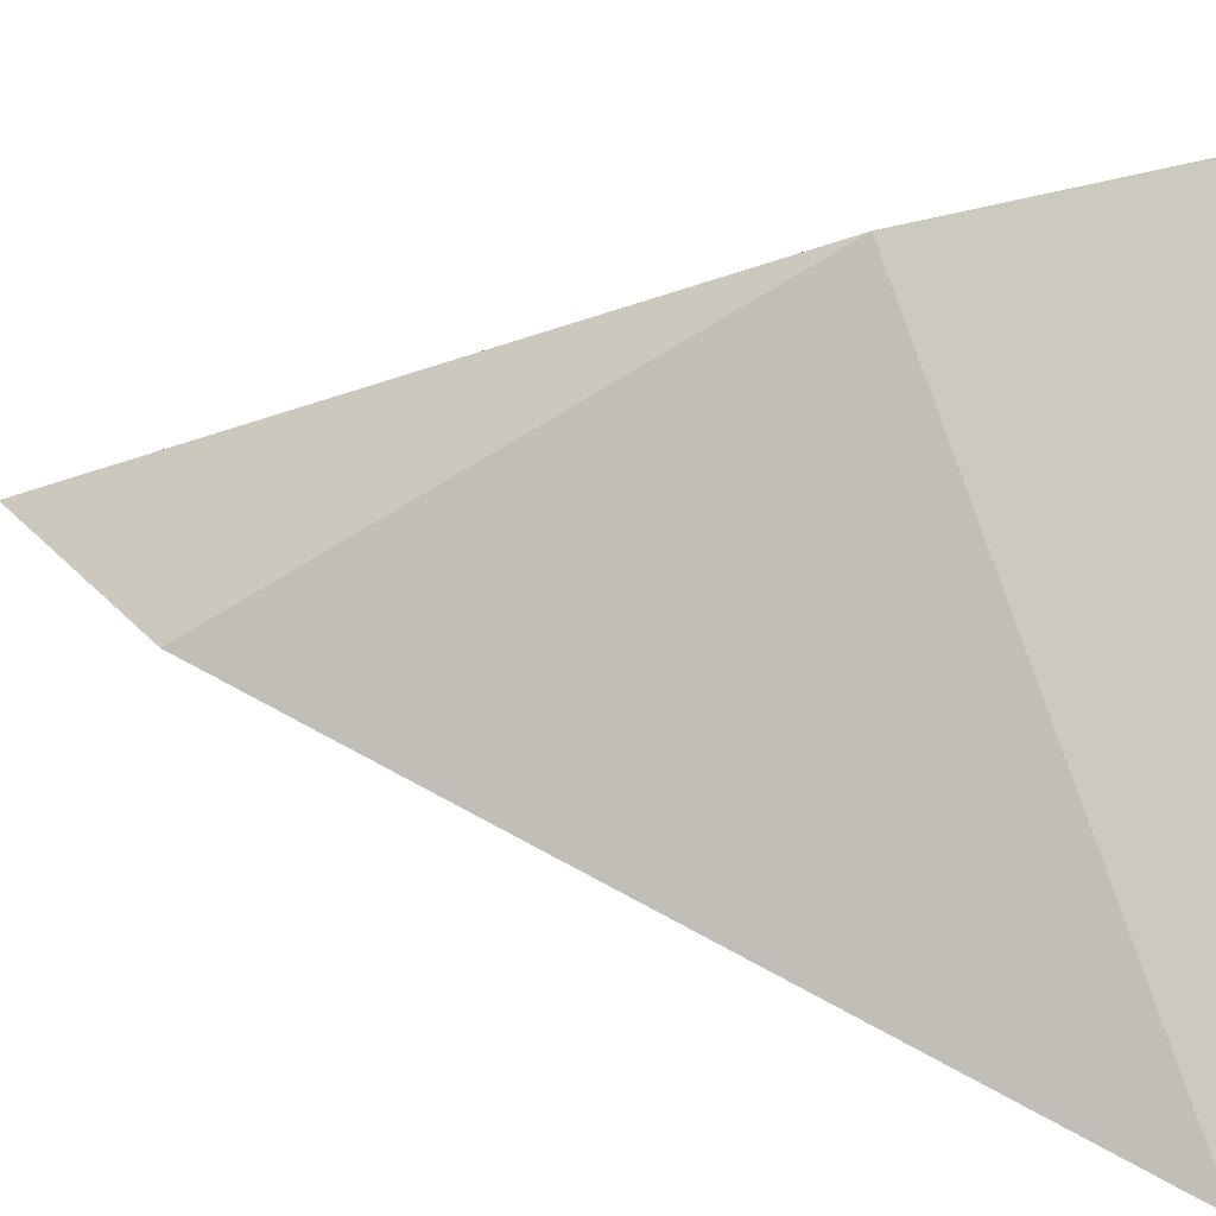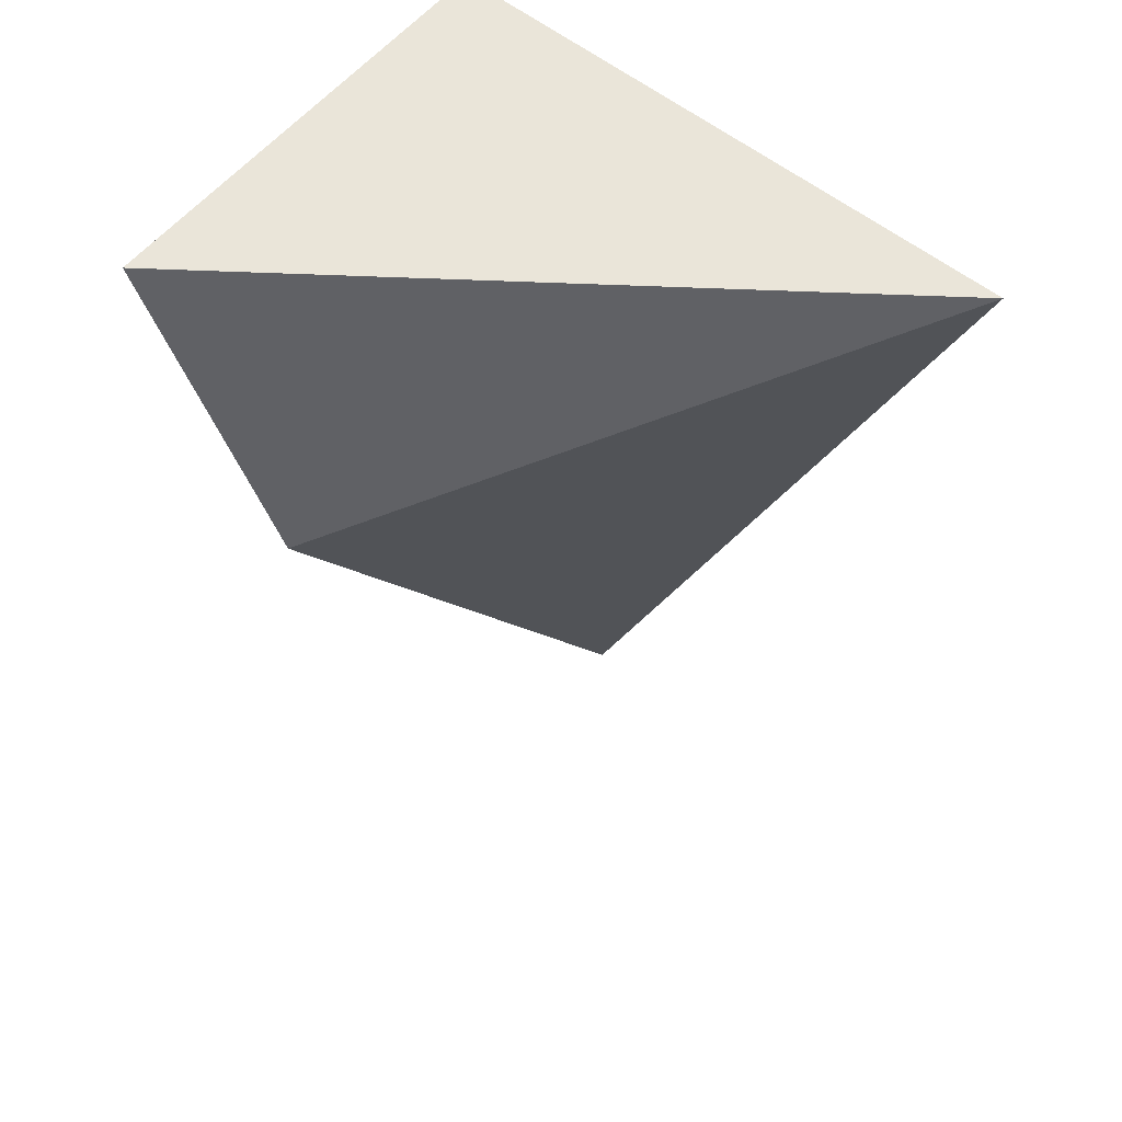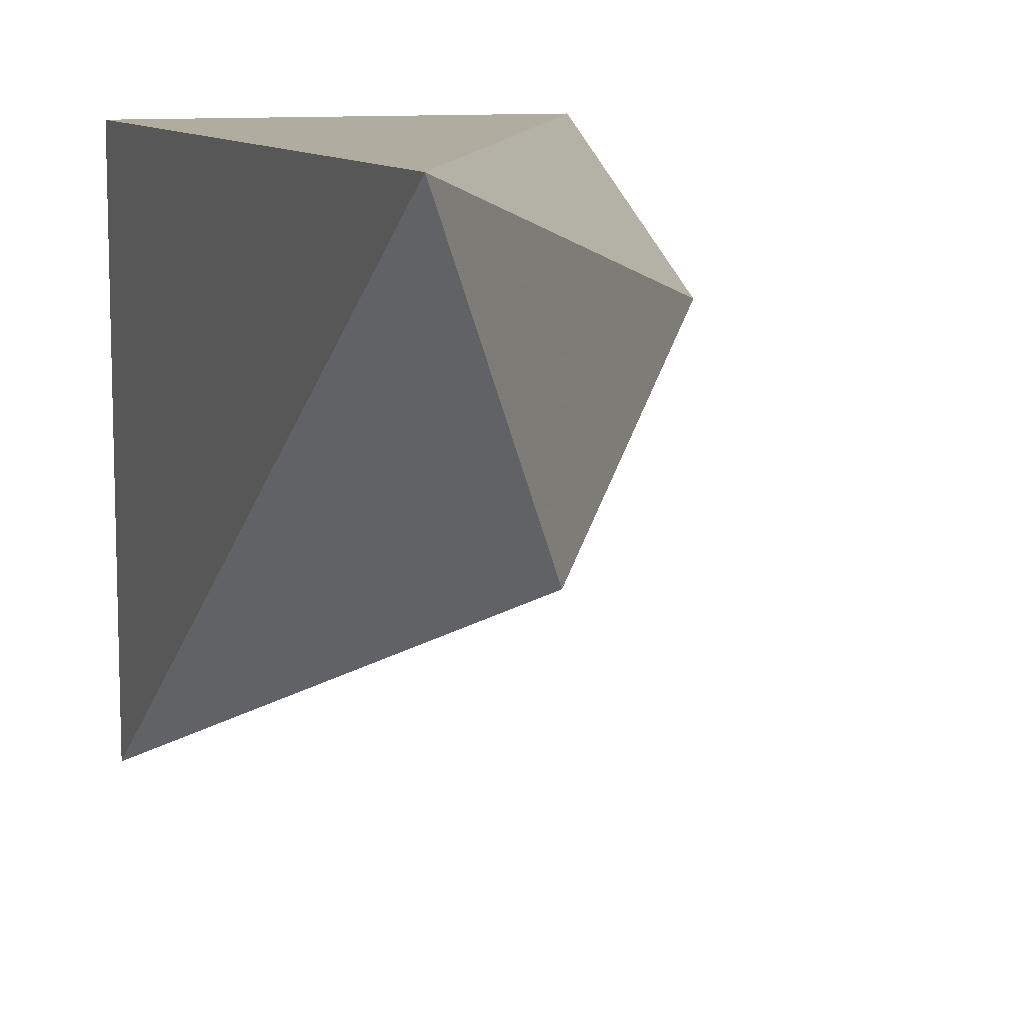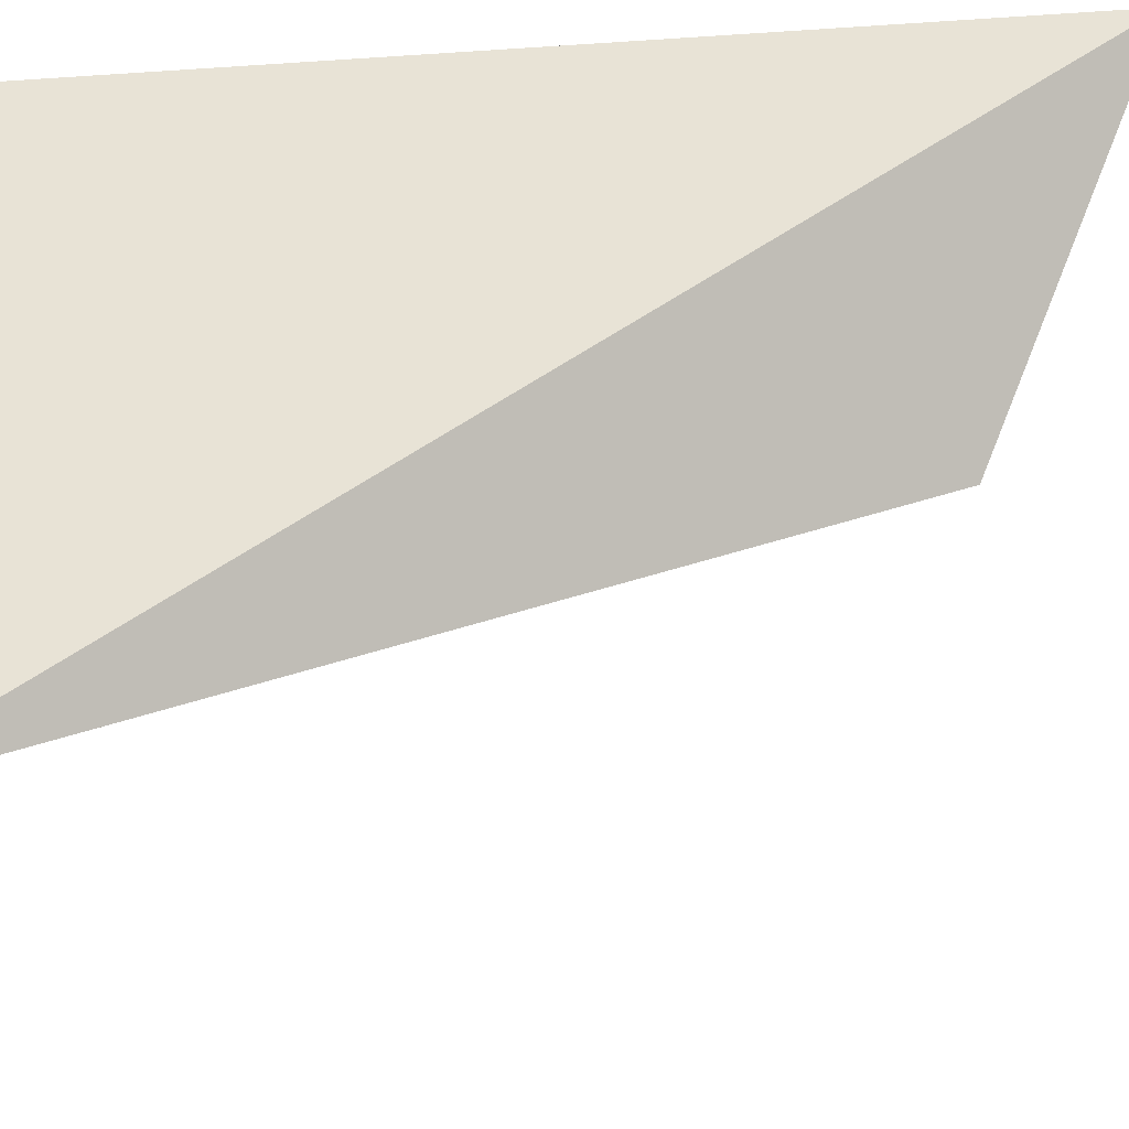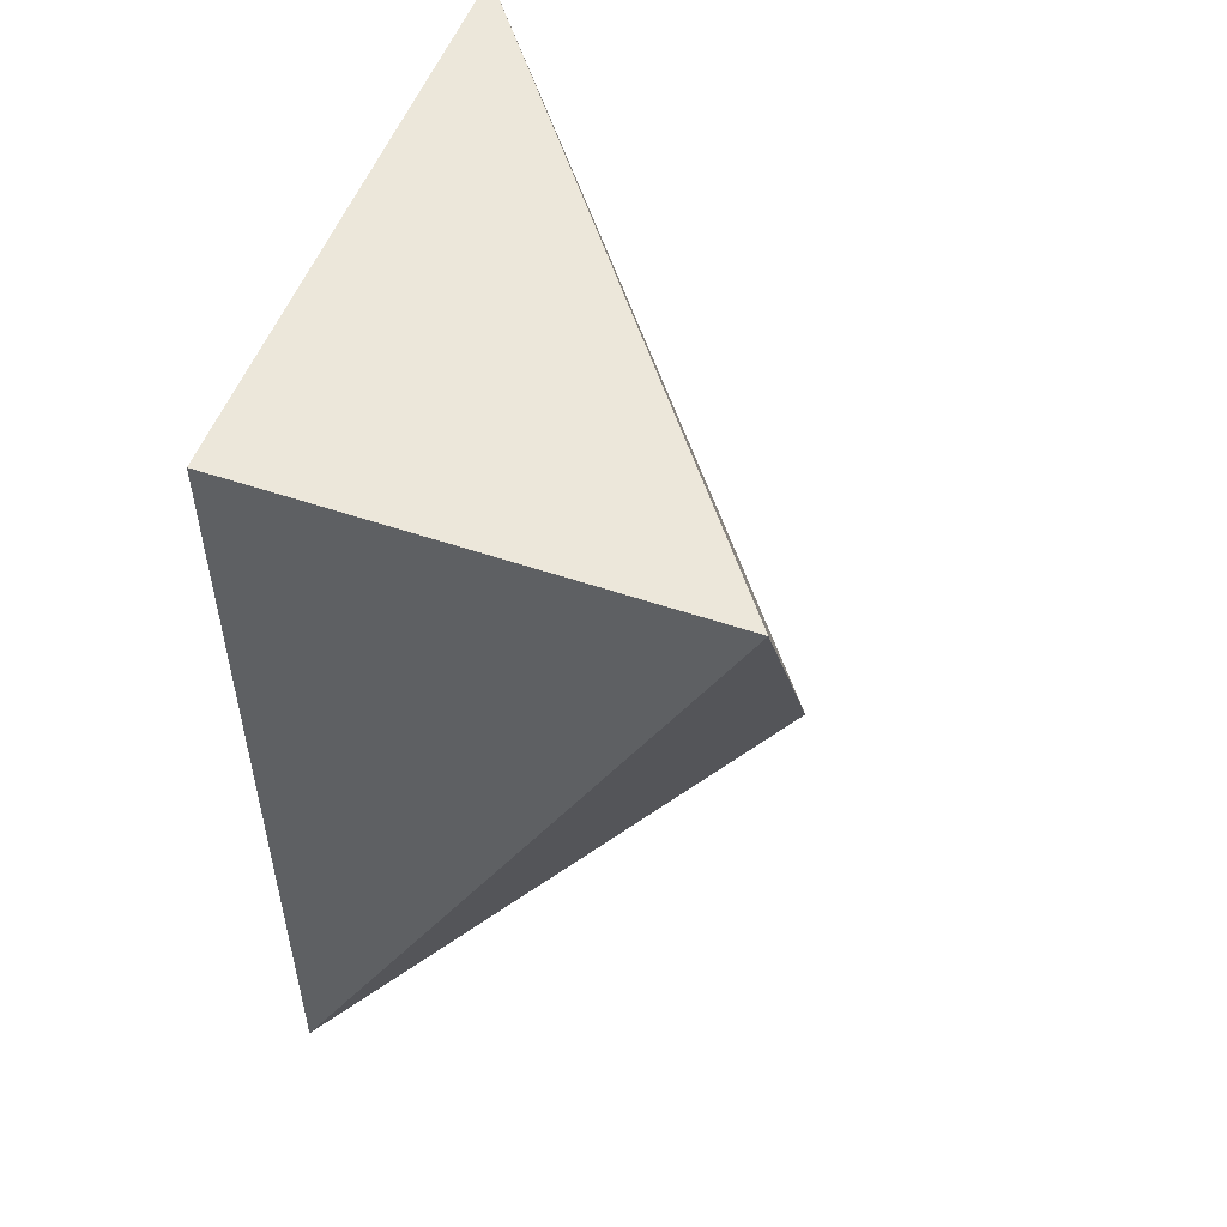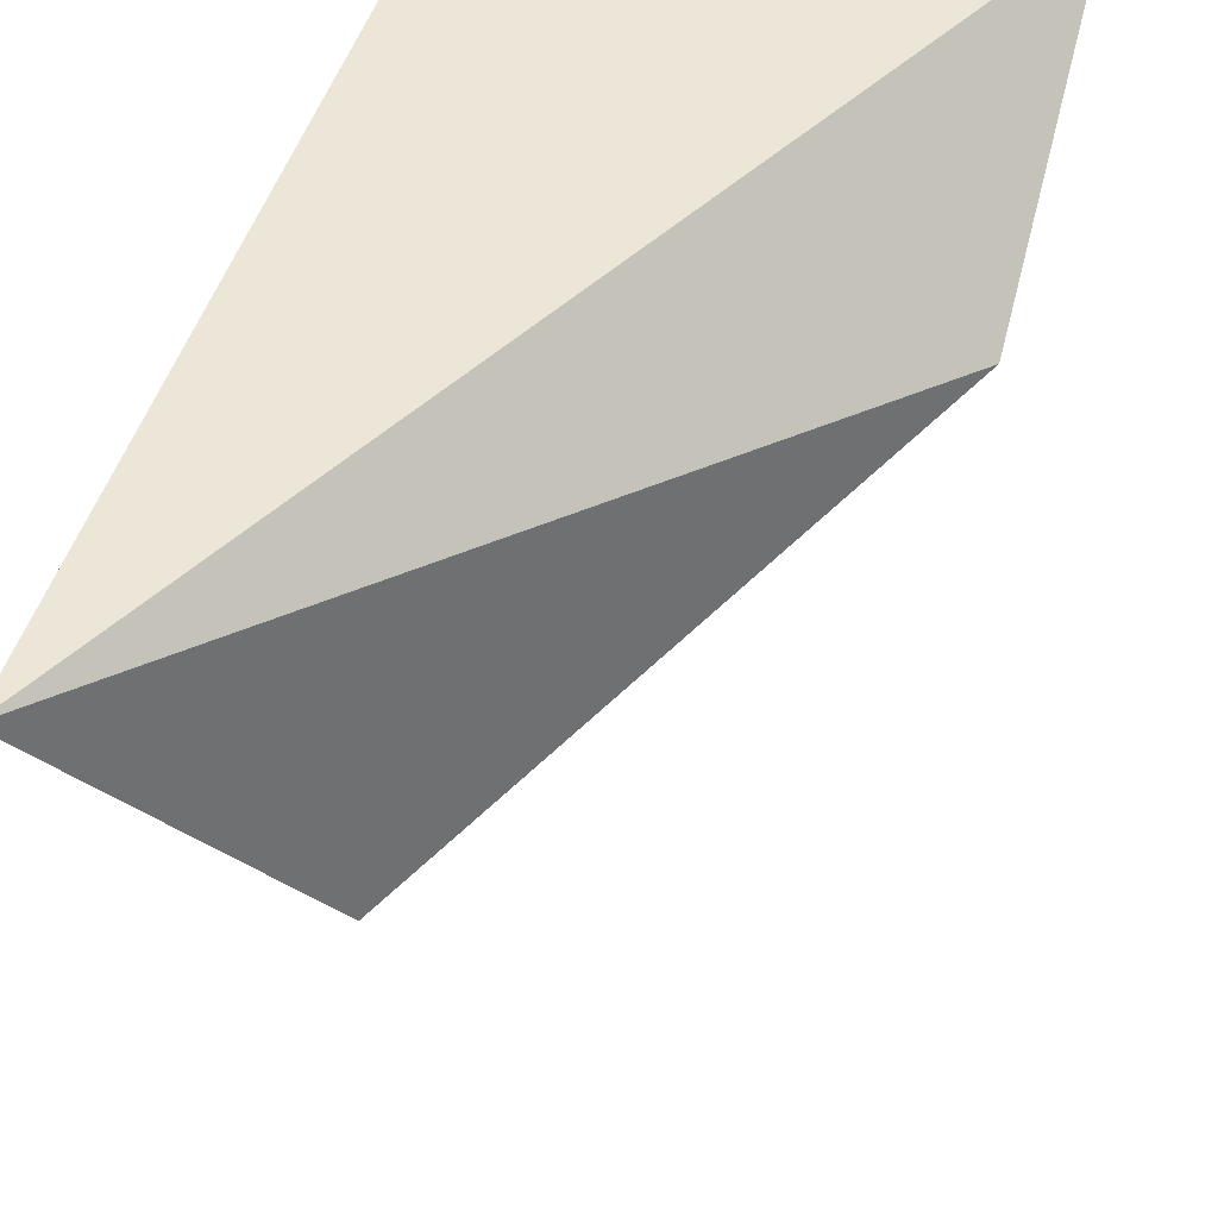
<metadata>
{"format":"obj","ext":"obj","renderer":"f3d","projection":"perspective","resolution":1024,"background":"white","views":[{"elev":-46.6,"azim":83.0,"up":"+Z"},{"elev":58.3,"azim":129.4,"up":"+Y"},{"elev":10.1,"azim":-20.5,"up":"+Z"},{"elev":-33.2,"azim":-84.7,"up":"+Z"},{"elev":53.0,"azim":20.1,"up":"+Y"},{"elev":46.6,"azim":16.2,"up":"+Z"}]}
</metadata>
<code>
v 0.3494 -0.1586 -0.5716
v 0.4129 0.000139 -0.5081
v 0.3177 0.000139 -0.5081
v 0.3177 0.000139 -0.6351
v 0.3177 -0.1904 -0.5081
v 0.4129 -0.06338 -0.5398
f 2 5 6
f 3 2 4
f 4 1 5
f 2 3 5
f 3 4 5
f 4 2 6
f 1 4 6
f 5 1 6

</code>
